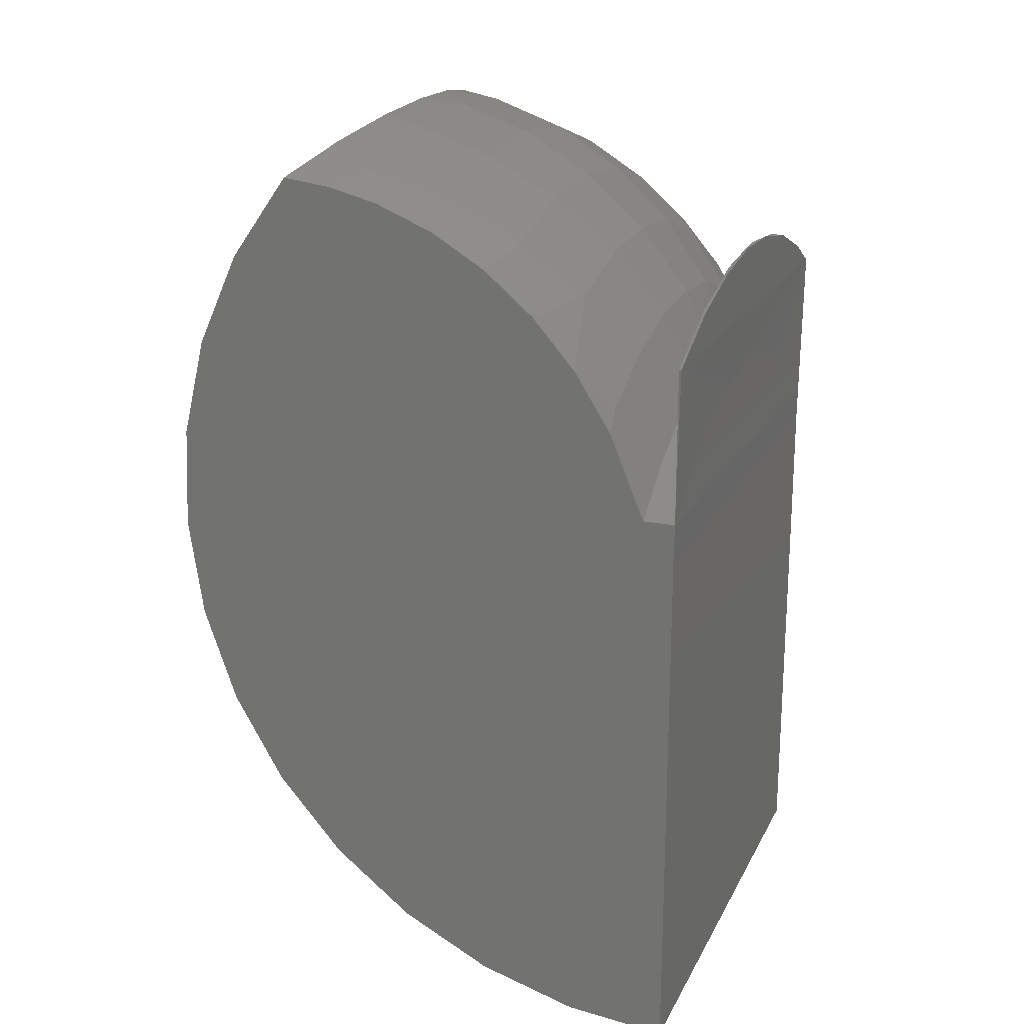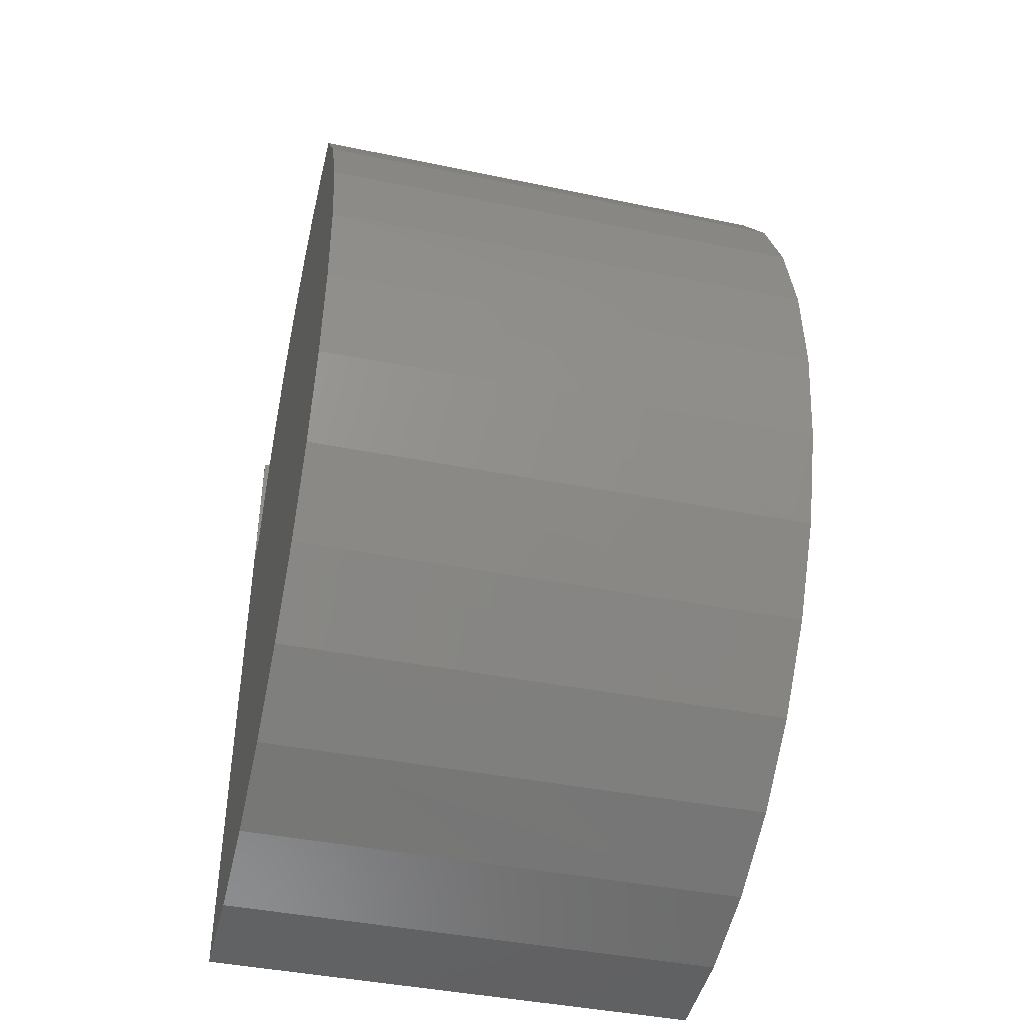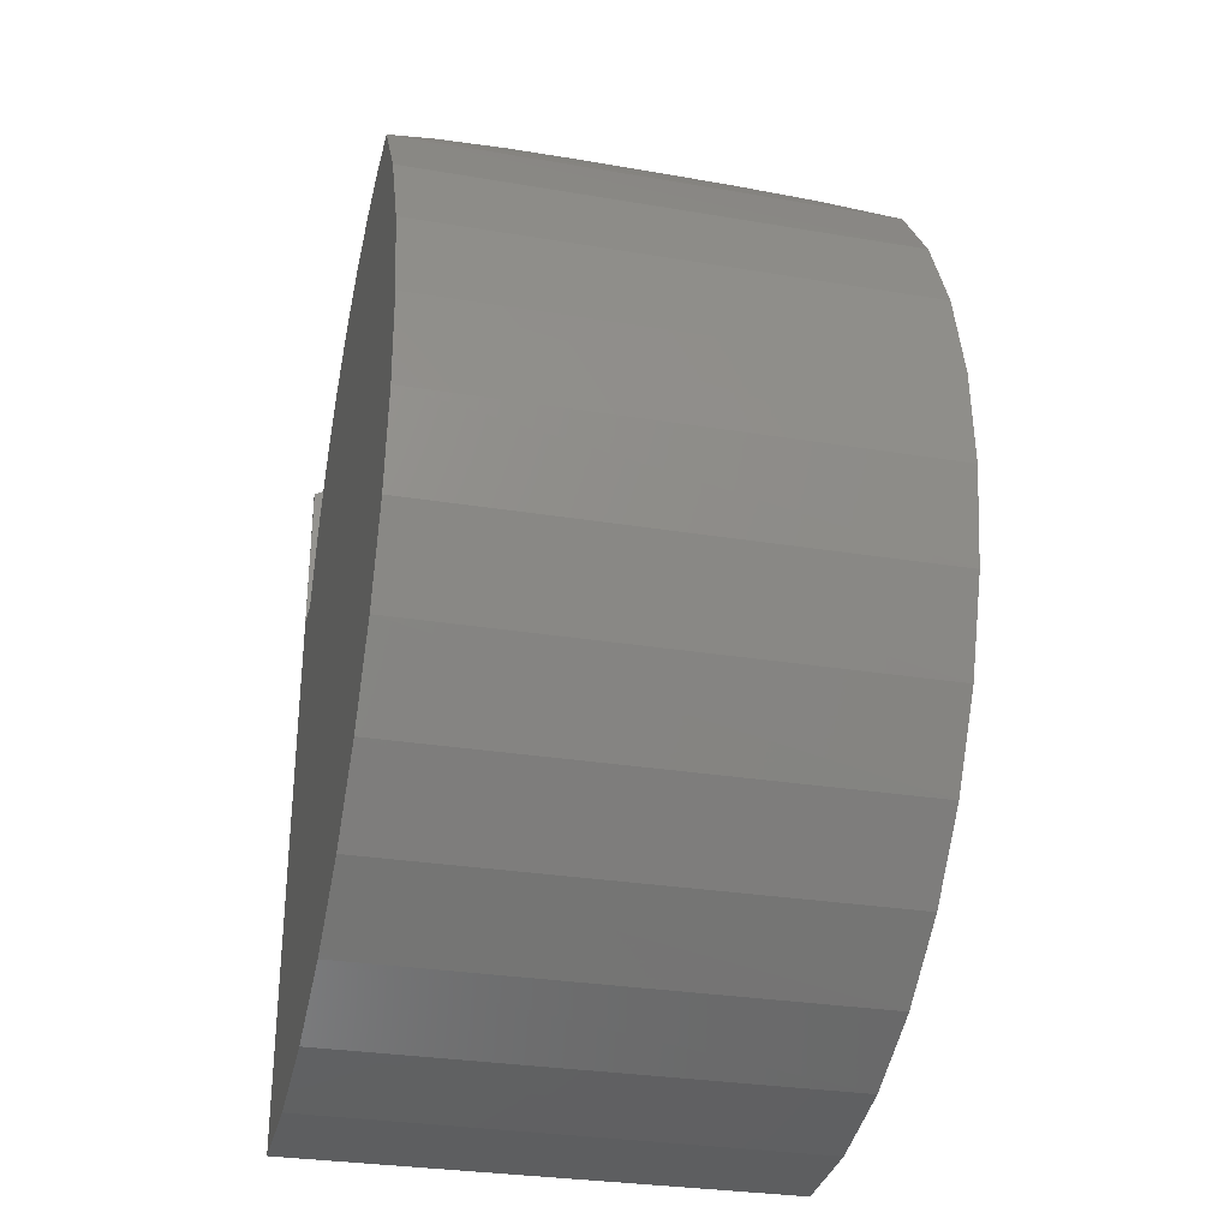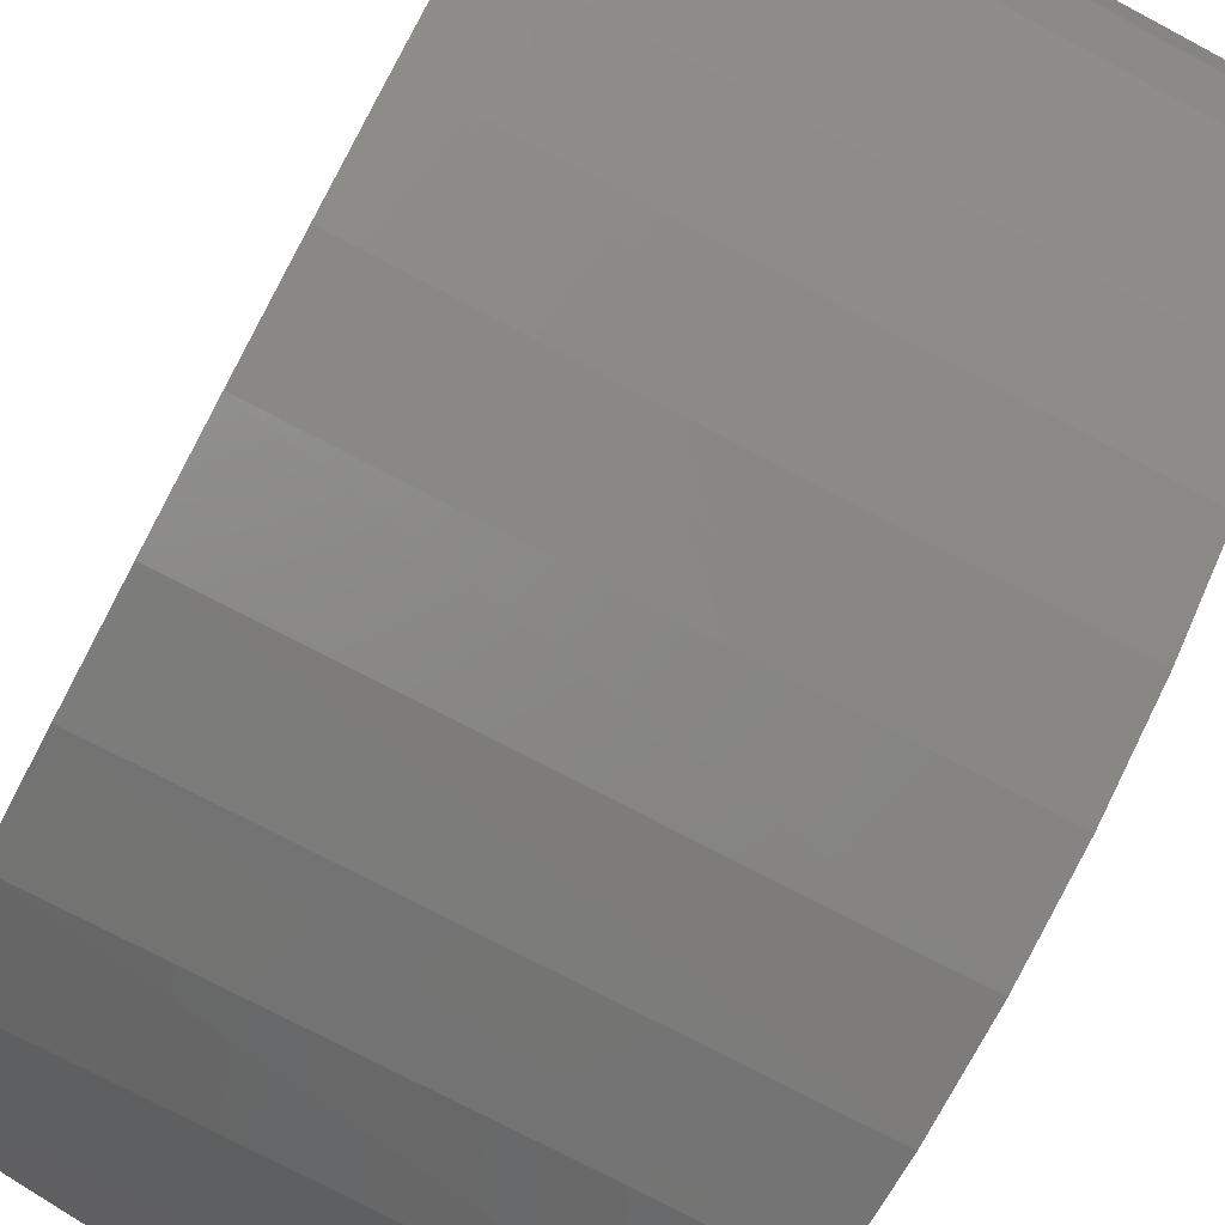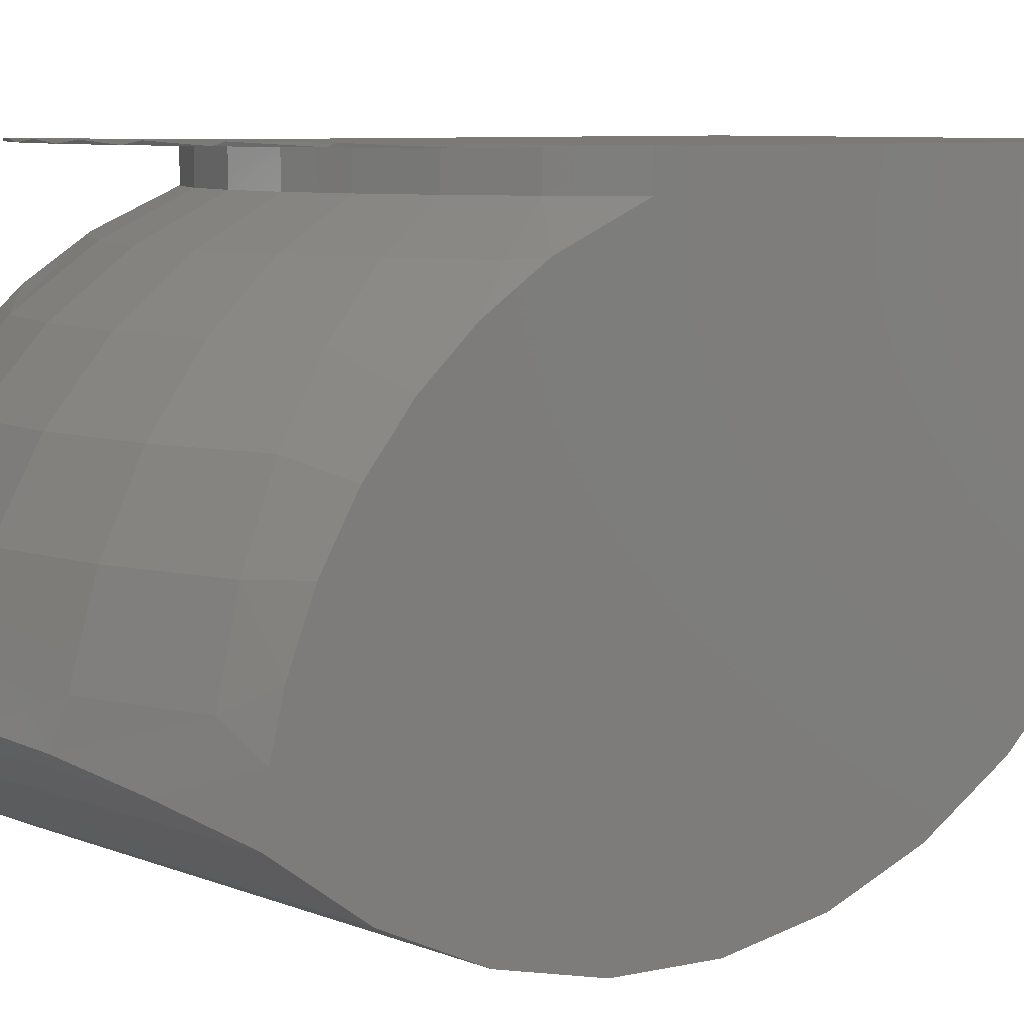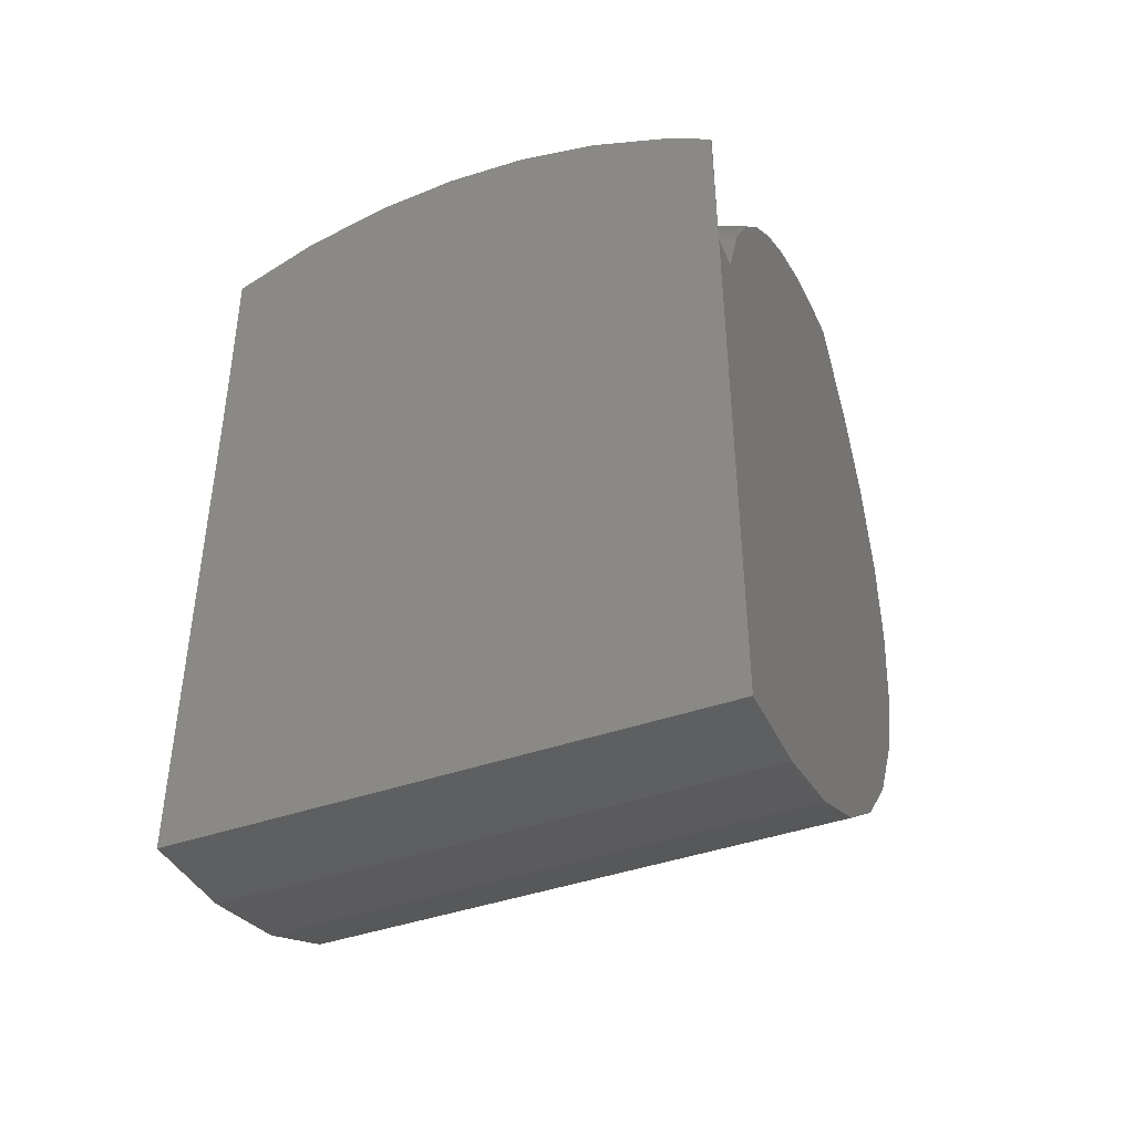
<metadata>
{"format":"stl","ext":"stl","renderer":"f3d","projection":"perspective","resolution":1024,"background":"white","views":[{"elev":20.0,"azim":110.5,"up":"+Z"},{"elev":-42.2,"azim":-14.0,"up":"+Z"},{"elev":-29.6,"azim":-14.4,"up":"+Z"},{"elev":-78.1,"azim":152.0,"up":"+Y"},{"elev":7.2,"azim":49.2,"up":"+Y"},{"elev":-43.5,"azim":-157.9,"up":"+Z"}]}
</metadata>
<code>
# stl→obj: 108 verts, 226 faces
v -0.02749 -0.1717 0.3116
v 0.04776 -0.1731 0.3103
v 0.01023 -0.1703 0.3129
v -0.06535 -0.1773 0.3062
v 0.0873 -0.1805 0.3031
v -0.1243 -0.194 0.2882
v -0.1243 -0.2209 0.2489
v 0.1243 -0.219 0.2523
v 0.1243 -0.2389 0.2086
v -0.1243 -0.24 0.2052
v 0.1243 -0.2501 0.1619
v -0.1243 -0.2505 0.1588
v 0.1243 -0.2523 0.114
v 0.1243 -0.1912 0.2914
v -0.1012 -0.1864 0.2969
v -0.1243 3.506e-18 -0.1263
v 0.1243 1.731e-17 -0.1263
v -0.1243 -0.04743 -0.1218
v 0.1243 -0.04777 -0.1218
v -0.1243 -0.09316 -0.1085
v 0.1243 -0.09382 -0.1082
v -0.1243 -0.1356 -0.08685
v 0.1243 -0.1365 -0.08628
v -0.1243 -0.1732 -0.0576
v 0.1243 -0.1742 -0.05663
v -0.1243 -0.2046 -0.02182
v 0.1243 -0.2057 -0.02039
v -0.1243 -0.2288 0.01923
v 0.1243 -0.2297 0.02115
v -0.1243 -0.2448 0.06409
v 0.1243 -0.2454 0.06649
v -0.1243 -0.2522 0.1112
v 0.1243 3.448e-17 0.2187
v 0.1243 0.0002328 0.1452
v 0.1243 0.001139 0.2187
v 0.1243 1.731e-17 0.1263
v 0.1243 -0.01479 0.1452
v 0.1243 -0.04873 0.2128
v 0.1243 -0.069 0.2361
v 0.1243 -0.09239 0.2559
v 0.1243 -0.1179 0.2714
v 0.1243 -0.1453 0.2827
v 0.1243 -0.168 0.2885
v 0.1243 -0.03129 0.1851
v -0.1243 3.506e-18 0.1263
v -0.1243 -0.0155 0.1406
v -0.1243 0.0001764 0.1406
v -0.1243 -0.1694 0.2853
v -0.1243 -0.1454 0.2792
v -0.1243 -0.1179 0.2677
v -0.1243 -0.09241 0.252
v -0.1243 -0.06901 0.232
v -0.1243 -0.04879 0.2082
v -0.1243 -0.03133 0.1798
v -0.1243 0.001092 0.215
v -0.1243 2.067e-17 0.215
v -0.1007 0.001245 0.2274
v -0.0646 0.001408 0.2406
v 0.08729 0.001345 0.2355
v 0.04802 0.001474 0.246
v -0.02692 0.001501 0.2482
v 0.01063 0.001522 0.2499
v 0.09654 5.213e-18 0.1646
v 0.06574 3.503e-18 0.1787
v 0.03293 1.682e-18 0.187
v -0.0008565 -1.936e-19 0.1894
v -0.03453 -2.063e-18 0.1858
v -0.06701 -3.866e-18 0.1762
v -0.09727 -5.546e-18 0.161
v -0.00338 -0.1558 0.3099
v -0.05842 -0.1558 0.3037
v -0.1145 -0.03258 0.1888
v -0.09706 -0.01543 0.1611
v 0.1134 -0.03258 0.1941
v 0.09643 -0.01488 0.1646
v 0.1056 -0.1558 0.2929
v 0.09524 -0.08577 0.2629
v 0.08698 -0.05653 0.2391
v -0.1115 -0.1558 0.2878
v -0.1068 -0.1193 0.2761
v -0.09967 -0.08577 0.2583
v -0.0903 -0.05653 0.2349
v 0.0519 -0.1558 0.3063
v -0.06671 -0.01535 0.1763
v -0.07903 -0.03258 0.2068
v 0.1015 -0.1193 0.281
v 0.06562 -0.01497 0.1787
v 0.07706 -0.03258 0.2105
v 0.04996 -0.1193 0.2939
v 0.04699 -0.08577 0.2749
v 0.0431 -0.05653 0.2501
v 0.03842 -0.03258 0.2202
v 0.03291 -0.01507 0.187
v -0.0007223 -0.01516 0.1894
v -0.00132 -0.03258 0.2228
v -0.002035 -0.05653 0.253
v -0.00263 -0.08577 0.2782
v -0.003084 -0.1193 0.2974
v -0.03427 -0.01526 0.1858
v -0.04089 -0.03258 0.2183
v -0.04698 -0.05653 0.2479
v -0.05204 -0.08577 0.2726
v -0.0559 -0.1193 0.2914
v -0.04361 2.515e-17 0.2456
v 0.04272 2.994e-17 0.2469
v -0.0005024 2.755e-17 0.25
v 0.08475 3.228e-17 0.2364
v -0.08531 2.284e-17 0.2338
f 1 2 3
f 2 1 4
f 2 4 5
f 6 7 8
f 9 8 7
f 7 10 9
f 11 9 10
f 10 12 11
f 13 11 12
f 14 5 4
f 14 4 15
f 14 15 6
f 14 6 8
f 16 17 18
f 18 17 19
f 18 19 20
f 20 19 21
f 20 21 22
f 22 21 23
f 22 23 24
f 24 23 25
f 24 25 26
f 26 25 27
f 26 27 28
f 28 27 29
f 28 29 30
f 30 29 31
f 30 31 32
f 32 31 13
f 32 13 12
f 33 34 35
f 36 34 37
f 36 37 11
f 36 11 13
f 36 13 31
f 36 31 29
f 36 29 27
f 36 27 25
f 36 25 23
f 36 23 21
f 36 21 19
f 36 19 17
f 8 9 38
f 8 38 39
f 8 39 40
f 8 40 41
f 8 41 42
f 8 42 43
f 8 43 14
f 38 9 44
f 44 9 11
f 44 11 37
f 45 16 18
f 45 18 20
f 45 20 22
f 45 22 24
f 45 24 26
f 45 26 28
f 45 28 30
f 45 30 32
f 45 32 12
f 45 12 46
f 45 46 47
f 7 6 48
f 7 48 49
f 7 49 50
f 7 50 51
f 7 51 52
f 7 52 53
f 7 53 10
f 46 12 54
f 54 12 10
f 54 10 53
f 55 47 56
f 57 58 59
f 60 59 58
f 58 61 60
f 60 61 62
f 35 34 63
f 35 63 64
f 35 64 65
f 35 65 66
f 35 66 55
f 35 55 57
f 35 57 59
f 55 66 67
f 55 67 68
f 55 68 69
f 55 69 47
f 64 67 65
f 65 67 66
f 36 45 34
f 34 45 47
f 34 47 63
f 63 47 69
f 63 69 64
f 64 69 68
f 64 68 67
f 1 3 70
f 4 1 71
f 72 54 53
f 54 72 73
f 46 54 73
f 44 74 38
f 75 74 44
f 37 75 44
f 43 42 76
f 77 39 78
f 79 15 4
f 49 79 80
f 52 51 81
f 81 82 52
f 6 15 48
f 48 15 79
f 48 79 49
f 14 43 5
f 5 43 76
f 5 76 2
f 2 76 83
f 2 83 3
f 84 73 85
f 85 73 72
f 85 72 82
f 82 72 53
f 82 53 52
f 76 42 86
f 86 42 41
f 86 41 77
f 77 41 40
f 77 40 39
f 75 87 74
f 74 87 88
f 74 88 38
f 38 88 78
f 38 78 39
f 83 76 89
f 89 76 86
f 89 86 90
f 90 86 77
f 90 77 91
f 91 77 78
f 91 78 92
f 92 78 88
f 92 88 93
f 93 88 87
f 93 94 92
f 92 94 95
f 92 95 91
f 91 95 96
f 91 96 90
f 90 96 97
f 90 97 89
f 89 97 98
f 89 98 83
f 83 98 70
f 83 70 3
f 94 99 95
f 95 99 100
f 95 100 96
f 96 100 101
f 96 101 97
f 97 101 102
f 97 102 98
f 98 102 103
f 98 103 70
f 70 103 71
f 70 71 1
f 99 84 100
f 100 84 85
f 100 85 101
f 101 85 82
f 101 82 102
f 102 82 81
f 102 81 103
f 103 81 80
f 103 80 71
f 71 80 79
f 71 79 4
f 81 51 80
f 80 51 50
f 80 50 49
f 104 105 106
f 107 105 104
f 104 108 107
f 56 47 69
f 56 69 68
f 56 68 67
f 56 67 66
f 56 66 33
f 56 33 107
f 56 107 108
f 33 66 65
f 33 65 64
f 33 64 63
f 33 63 34
f 33 59 107
f 33 35 59
f 55 108 57
f 55 56 108
f 58 57 108
f 108 104 58
f 58 104 61
f 61 104 106
f 61 106 62
f 62 106 105
f 62 105 60
f 60 105 107
f 60 107 59
f 47 46 69
f 69 46 73
f 69 73 68
f 68 73 84
f 68 84 67
f 67 84 99
f 67 99 66
f 66 99 94
f 66 94 65
f 65 94 93
f 65 93 64
f 64 93 87
f 64 87 63
f 63 87 75
f 63 75 34
f 34 75 37
f 16 45 17
f 17 45 36

</code>
